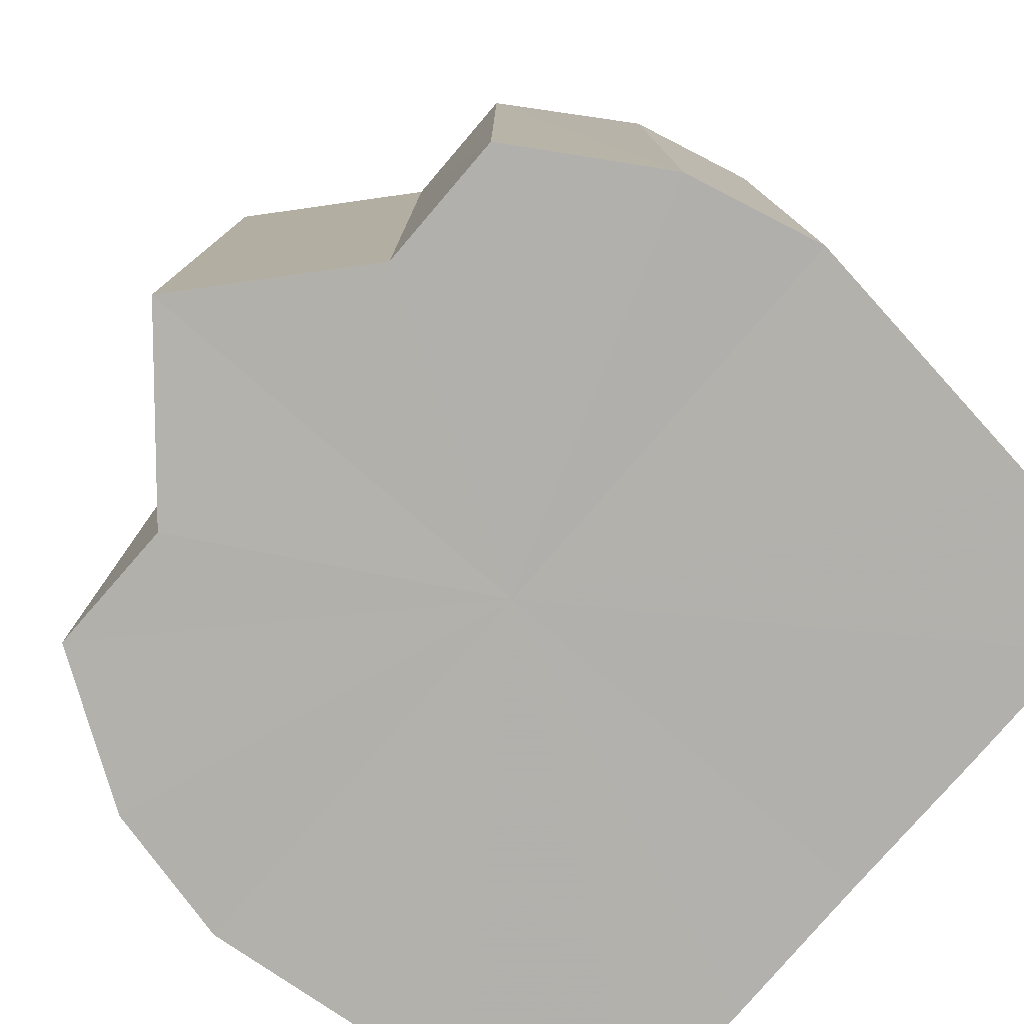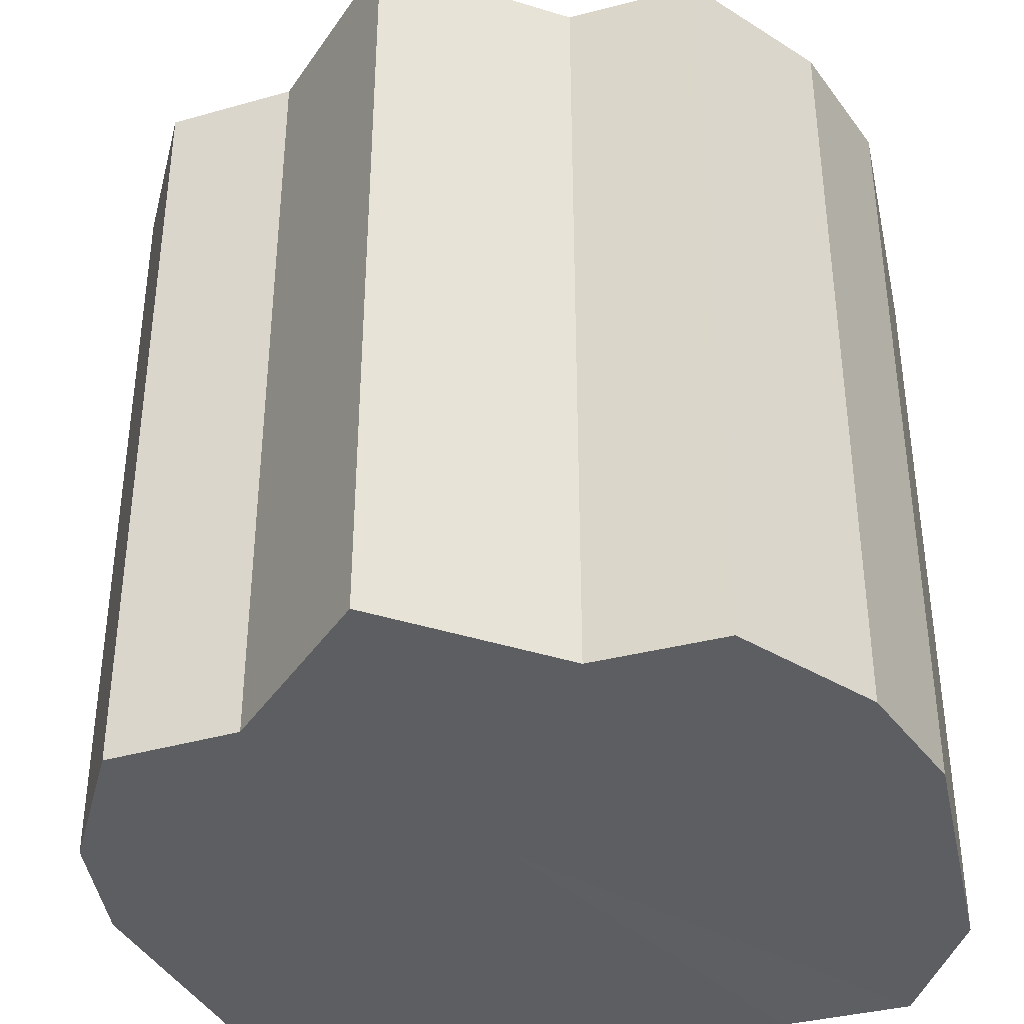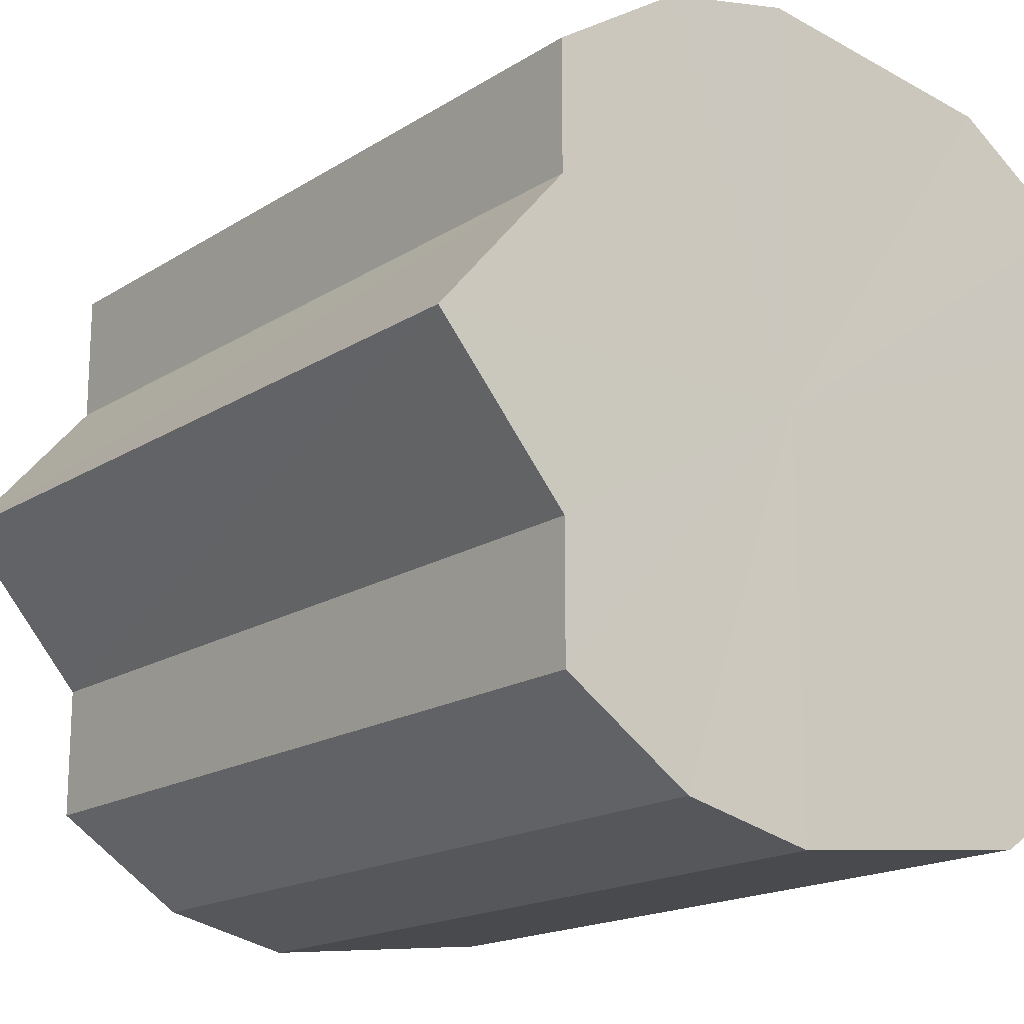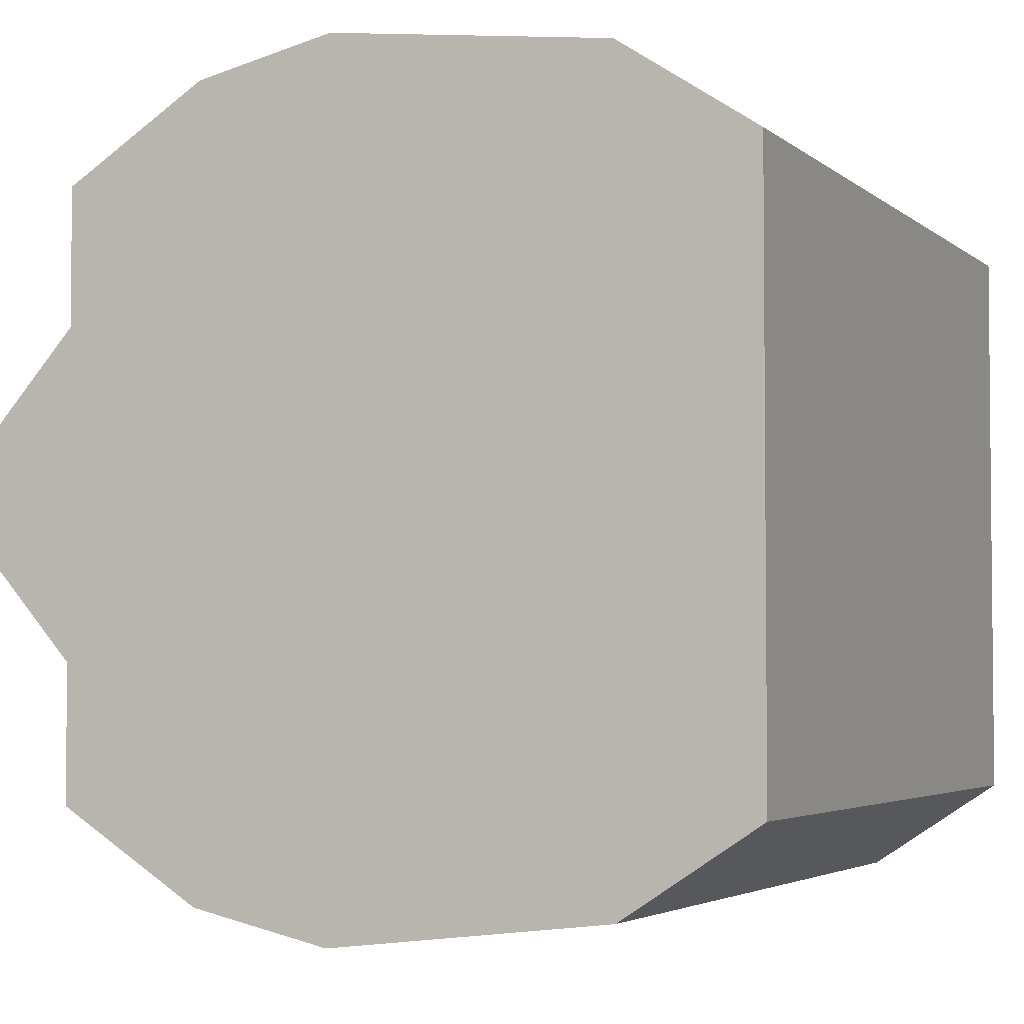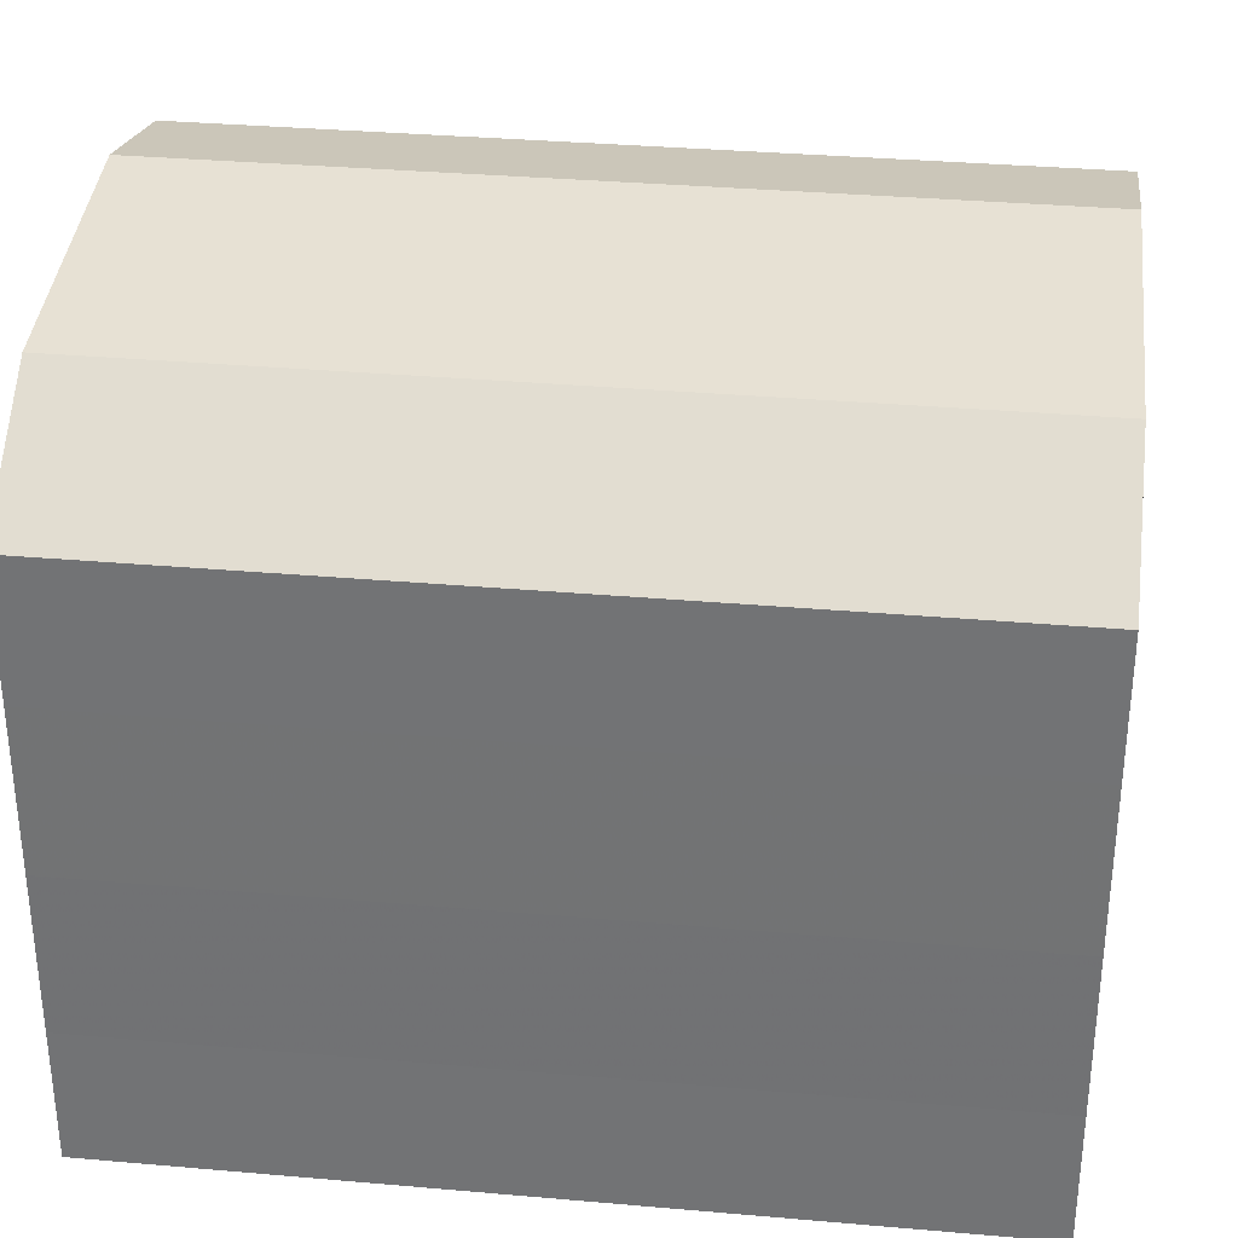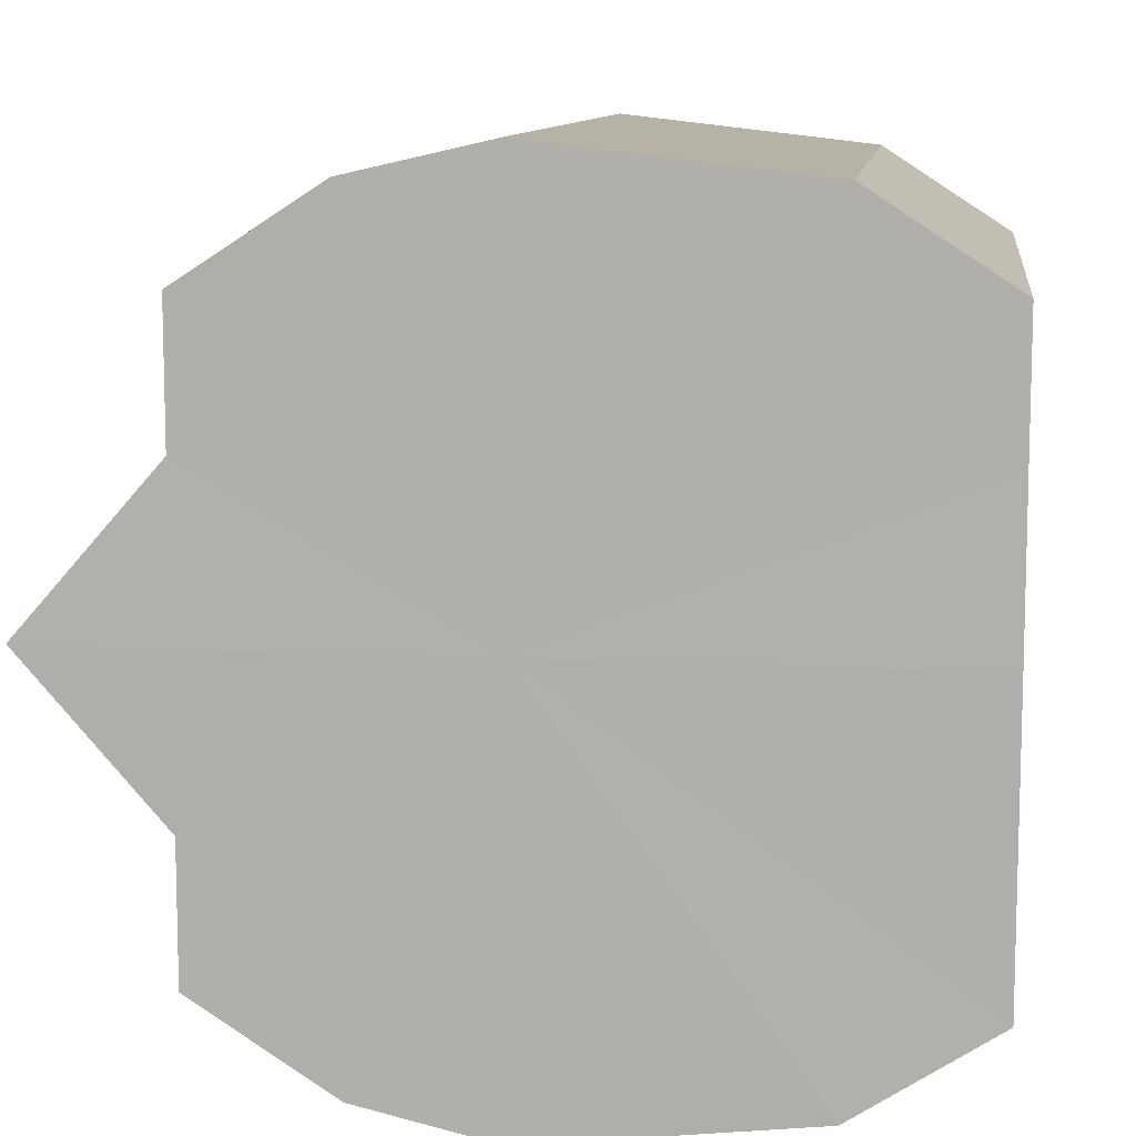
<metadata>
{"format":"obj","ext":"obj","renderer":"f3d","projection":"perspective","resolution":1024,"background":"white","views":[{"elev":-78.9,"azim":139.1,"up":"+Y"},{"elev":-38.6,"azim":108.9,"up":"+Y"},{"elev":-17.5,"azim":140.9,"up":"+Z"},{"elev":-3.6,"azim":-156.7,"up":"+Z"},{"elev":33.4,"azim":-83.2,"up":"+Z"},{"elev":10.1,"azim":-172.6,"up":"+Z"}]}
</metadata>
<code>
o 16256
v 2234 1872 7.28
v 2234 1872 7.292
v 2234 1871 7.28
v 2234 1872 7.301
v 2234 1871 7.292
v 2234 1872 7.292
v 2234 1871 7.292
v 2234 1872 7.308
v 2234 1871 7.301
v 2234 1872 7.31
v 2234 1871 7.308
v 2234 1872 7.301
v 2234 1871 7.301
v 2234 1872 7.308
v 2234 1871 7.31
v 2234 1872 7.301
v 2234 1871 7.308
v 2234 1872 7.308
v 2234 1871 7.308
v 2234 1872 7.292
v 2234 1871 7.301
v 2234 1872 7.28
v 2234 1871 7.292
v 2234 1872 7.31
v 2234 1871 7.31
v 2234 1872 7.269
v 2234 1871 7.28
v 2234 1872 7.259
v 2234 1871 7.269
v 2234 1872 7.308
v 2234 1871 7.308
v 2234 1872 7.252
v 2234 1871 7.259
v 2234 1872 7.25
v 2234 1871 7.252
v 2234 1872 7.301
v 2234 1871 7.301
v 2234 1872 7.252
v 2234 1871 7.25
v 2234 1872 7.259
v 2234 1871 7.252
v 2234 1872 7.292
v 2234 1871 7.292
v 2234 1872 7.269
v 2234 1871 7.259
v 2234 1872 7.28
v 2234 1871 7.269
v 2234 1872 7.28
v 2234 1871 7.28
v 2234 1872 7.269
v 2234 1871 7.269
v 2234 1872 7.259
v 2234 1871 7.259
v 2234 1872 7.252
v 2234 1871 7.252
v 2234 1872 7.25
v 2234 1871 7.25
v 2234 1872 7.252
v 2234 1871 7.252
v 2234 1872 7.259
v 2234 1871 7.259
v 2234 1872 7.269
v 2234 1871 7.269
v 2234 1872 7.28
v 2234 1871 7.28
v 2234 1872 7.28
v 2234 1872 7.269
v 2234 1872 7.292
v 2234 1872 7.259
v 2234 1872 7.301
v 2234 1872 7.252
v 2234 1872 7.308
v 2234 1872 7.25
v 2234 1872 7.31
v 2234 1872 7.252
v 2234 1872 7.308
v 2234 1872 7.259
v 2234 1872 7.301
v 2234 1872 7.269
v 2234 1872 7.292
v 2234 1872 7.28
v 2234 1871 7.28
v 2234 1871 7.28
v 2234 1871 7.292
v 2234 1871 7.269
v 2234 1871 7.301
v 2234 1871 7.259
v 2234 1871 7.308
v 2234 1871 7.252
v 2234 1871 7.31
v 2234 1871 7.25
v 2234 1871 7.308
v 2234 1871 7.252
v 2234 1871 7.301
v 2234 1871 7.259
v 2234 1871 7.292
v 2234 1871 7.269
v 2234 1871 7.28
f 1 2 3
f 2 4 5
f 3 6 7
f 4 8 9
f 8 10 11
f 7 12 13
f 10 14 15
f 14 16 17
f 13 18 19
f 16 20 21
f 20 22 23
f 19 24 25
f 22 26 27
f 26 28 29
f 25 30 31
f 28 32 33
f 32 34 35
f 31 36 37
f 34 38 39
f 38 40 41
f 37 42 43
f 40 44 45
f 44 46 47
f 43 48 49
f 49 50 51
f 51 52 53
f 53 54 55
f 55 56 57
f 57 58 59
f 59 60 61
f 61 62 63
f 63 64 65
f 66 64 67
f 66 68 64
f 66 67 69
f 66 70 68
f 66 69 71
f 66 72 70
f 66 71 73
f 66 74 72
f 66 73 75
f 66 76 74
f 66 75 77
f 66 78 76
f 66 77 79
f 66 80 78
f 66 79 81
f 66 81 80
f 82 83 84
f 82 85 83
f 82 84 86
f 82 87 85
f 82 86 88
f 82 89 87
f 82 88 90
f 82 91 89
f 82 90 92
f 82 93 91
f 82 92 94
f 82 95 93
f 82 94 96
f 82 97 95
f 82 96 98
f 82 98 97

</code>
